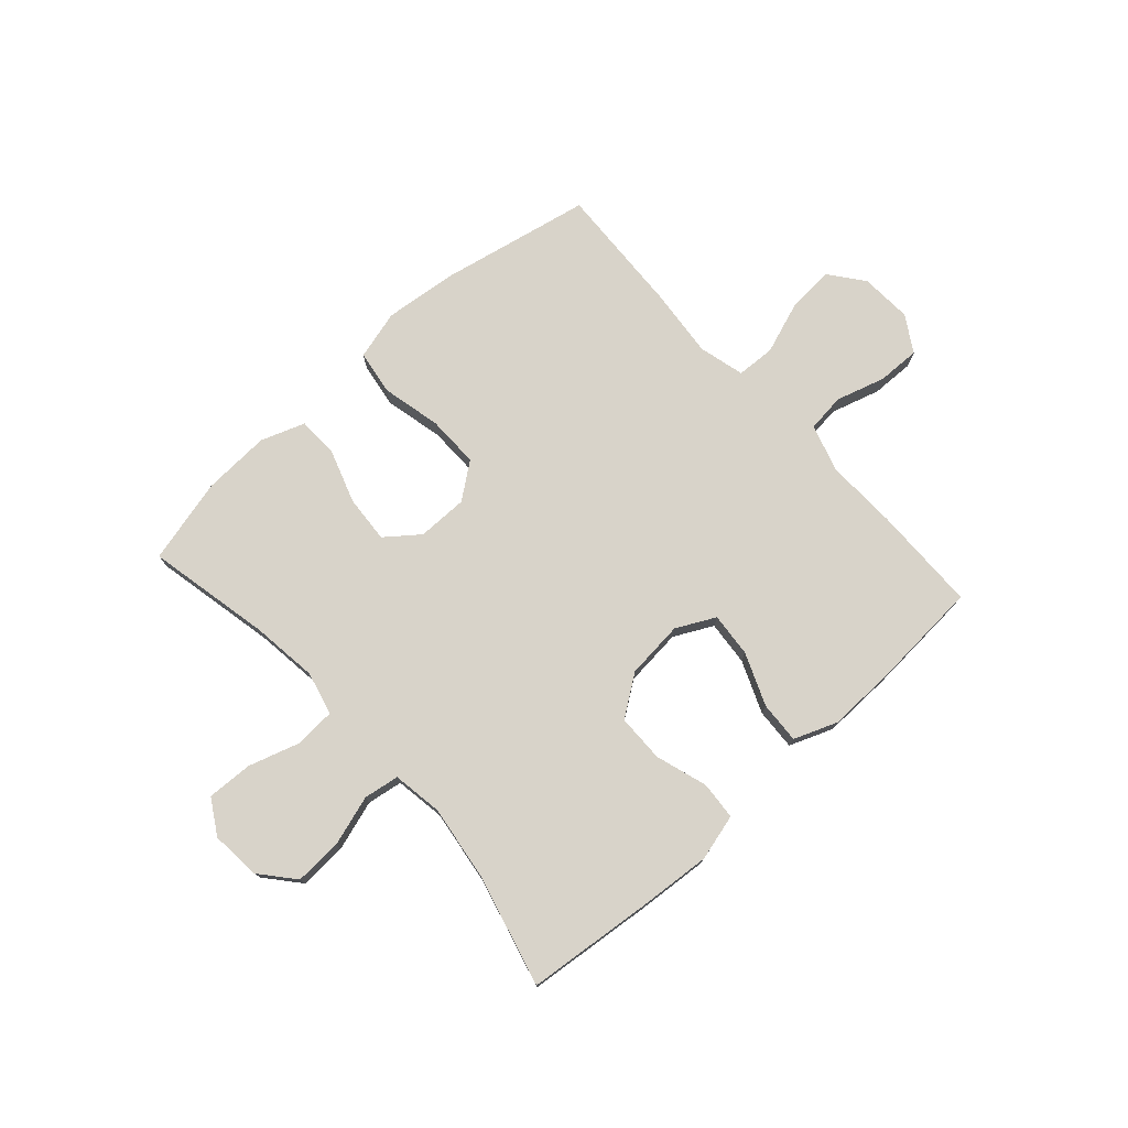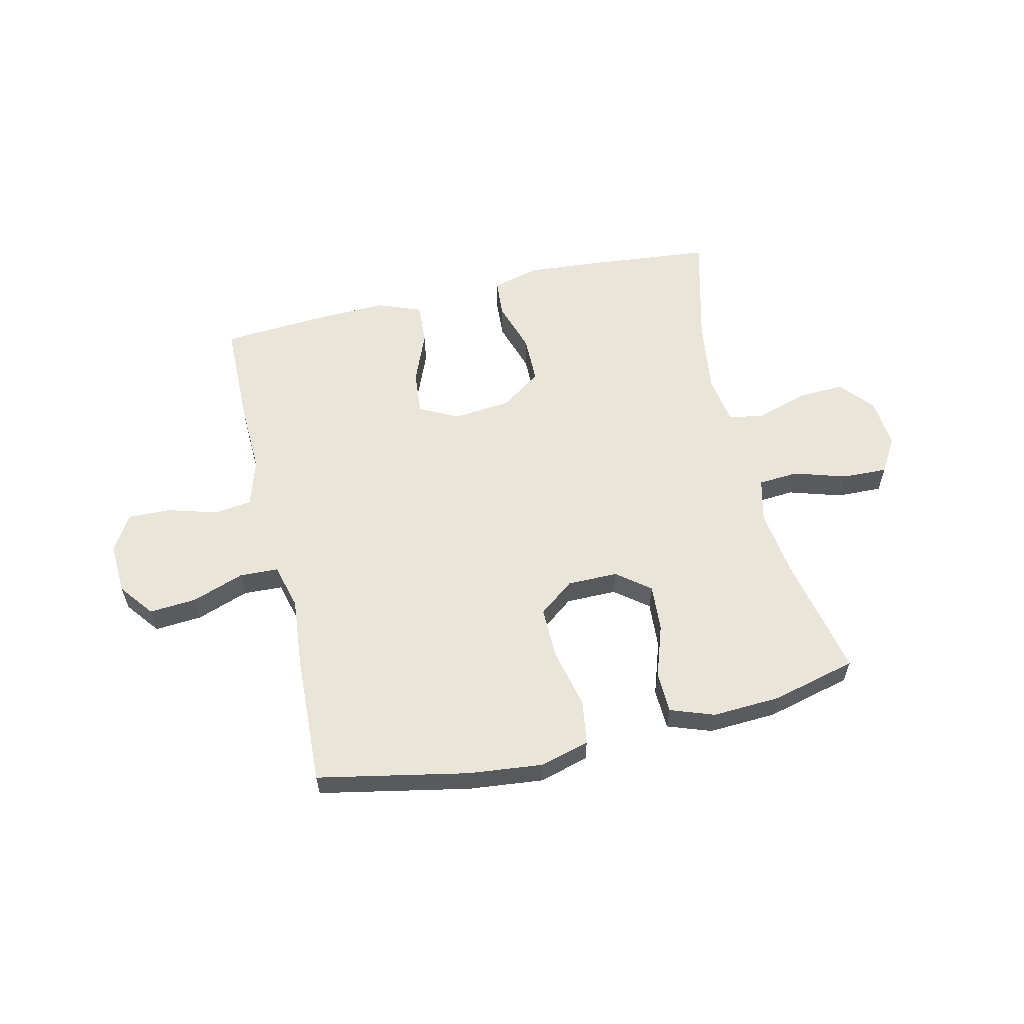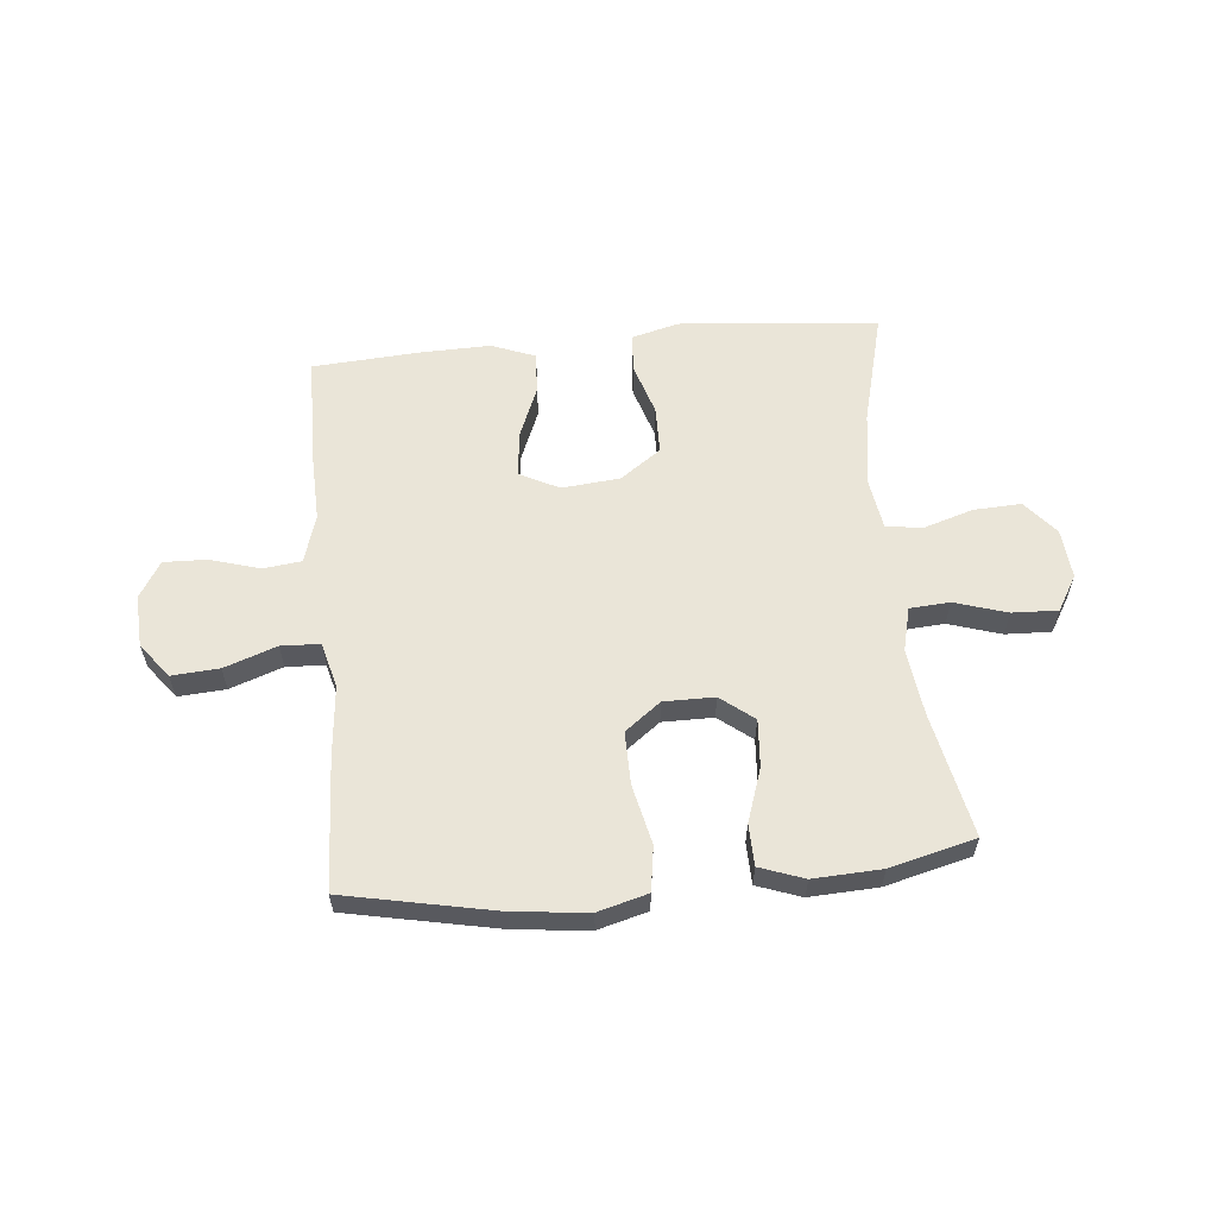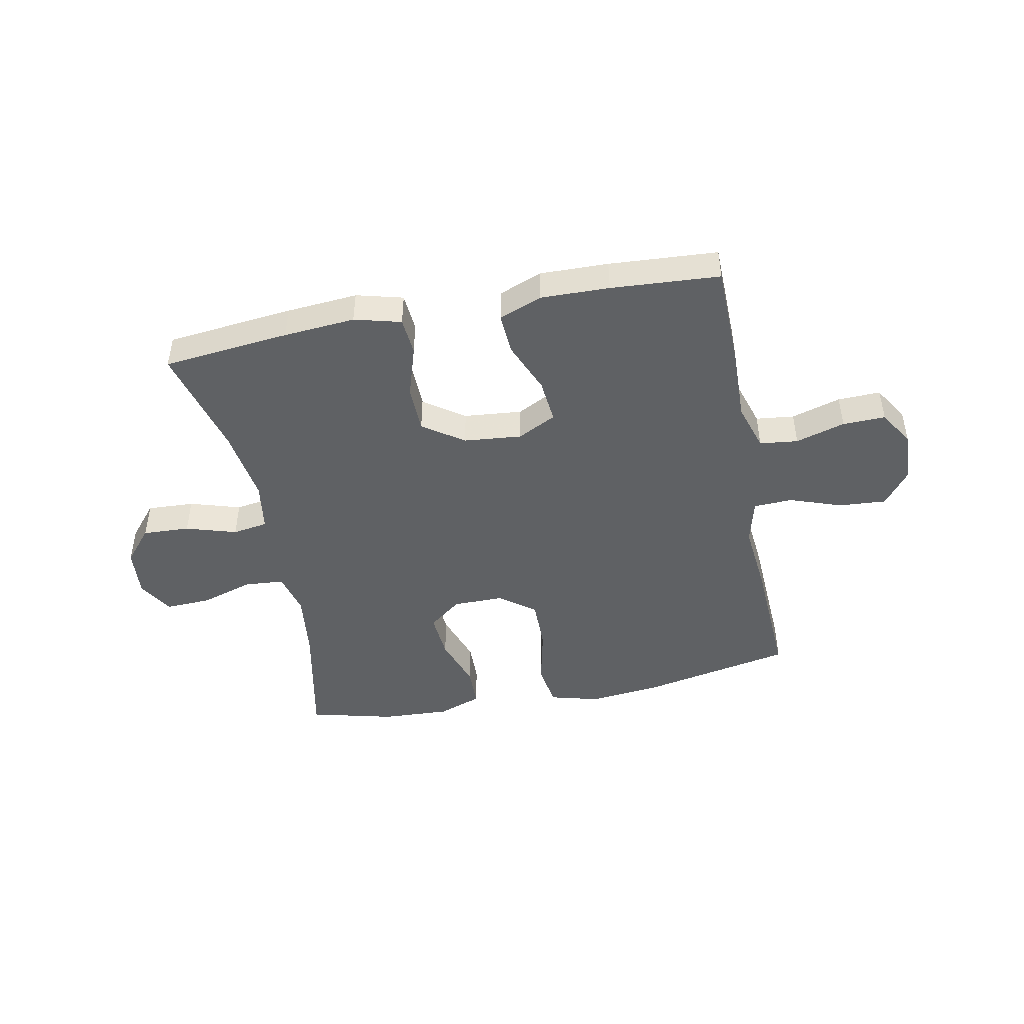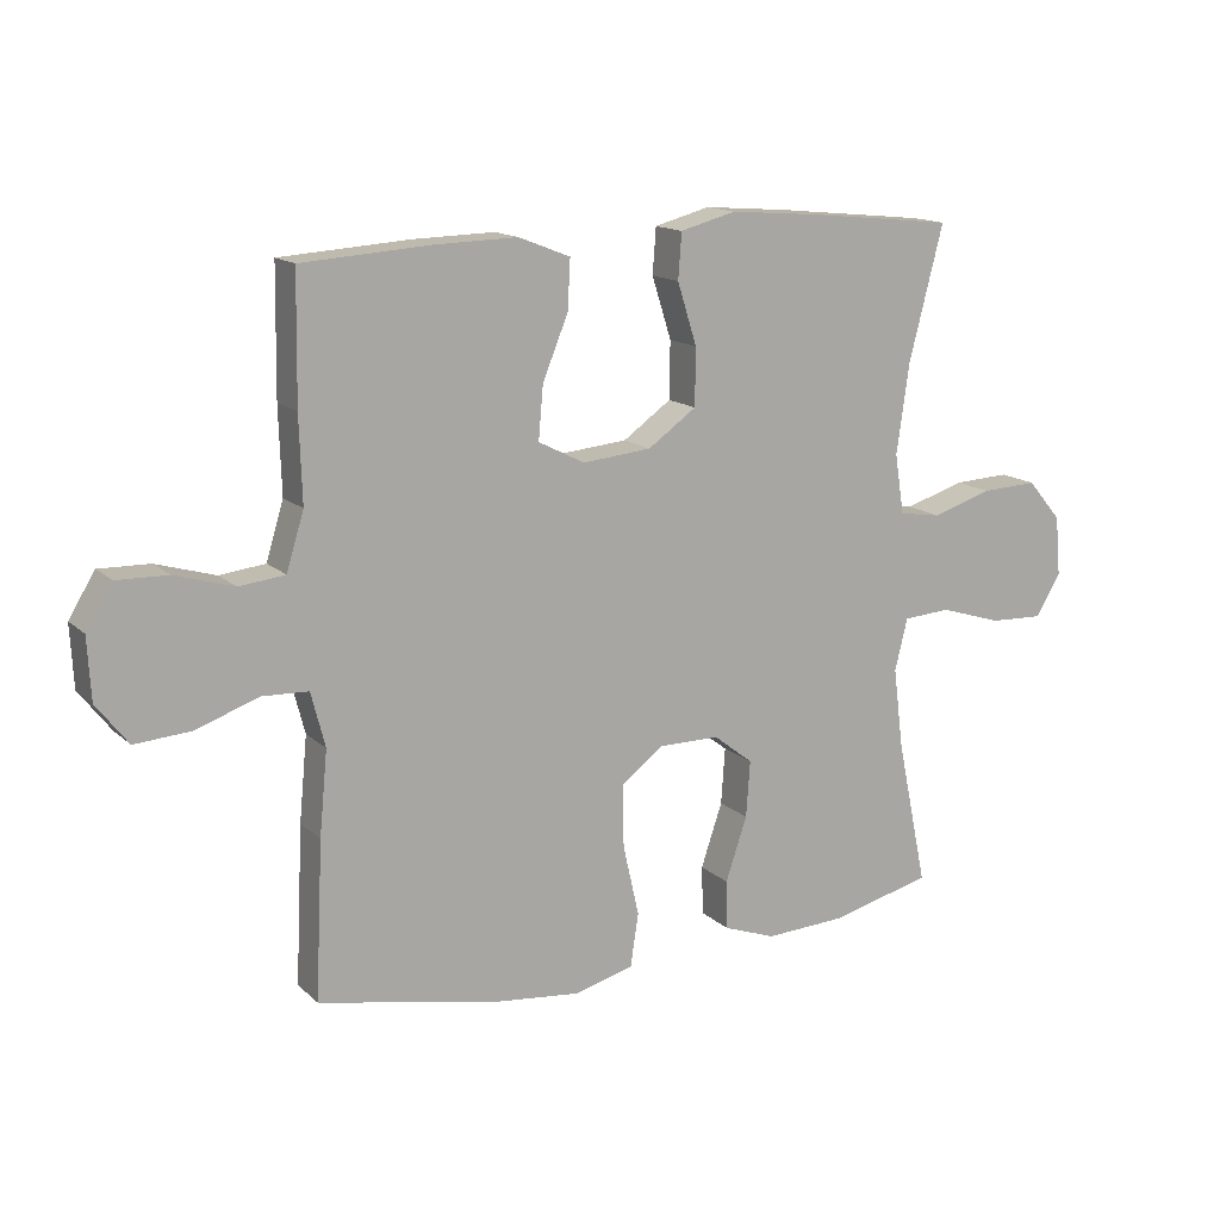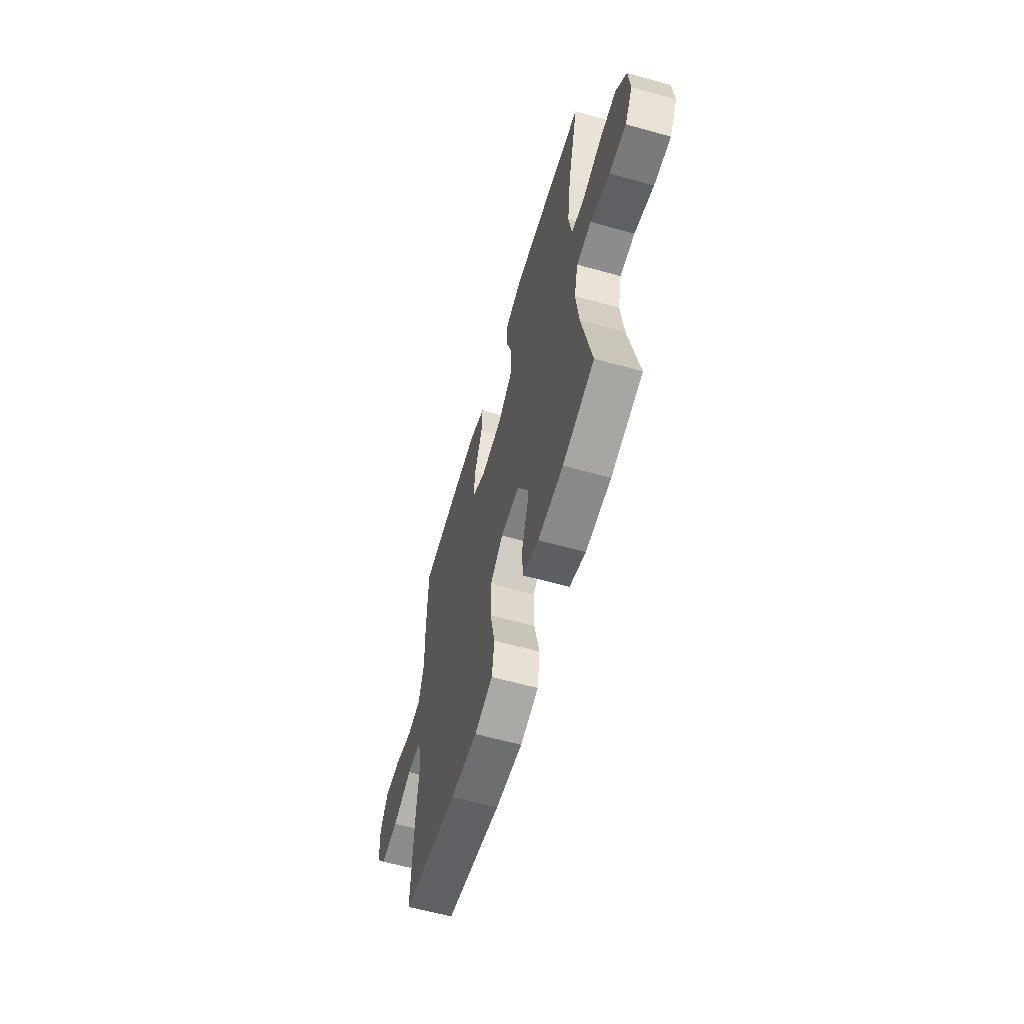
<metadata>
{"format":"obj","ext":"obj","renderer":"f3d","projection":"perspective","resolution":1024,"background":"white","views":[{"elev":75.8,"azim":-42.0,"up":"+Y"},{"elev":58.5,"azim":166.8,"up":"+Y"},{"elev":59.3,"azim":174.6,"up":"+Y"},{"elev":-45.9,"azim":11.3,"up":"+Y"},{"elev":14.5,"azim":151.0,"up":"+Z"},{"elev":-60.2,"azim":-106.0,"up":"+Z"}]}
</metadata>
<code>
v 0.5 0.07 -0.5
v 0.232 0.07 -0.554
v 0.101 0.07 -0.568
v 0.013 0.07 -0.544
v 0.001 0.07 -0.465
v 0.025 0.07 -0.359
v 0.026 0.07 -0.266
v -0.037 0.07 -0.218
v -0.127 0.07 -0.218
v -0.186 0.07 -0.264
v -0.18 0.07 -0.348
v -0.148 0.07 -0.443
v -0.15 0.07 -0.516
v -0.228 0.07 -0.544
v -0.349 0.07 -0.538
v -0.5 0.07 -0.5
v -0.454 0.07 -0.28
v -0.439 0.07 -0.161
v -0.458 0.07 -0.084
v -0.529 0.07 -0.079
v -0.622 0.07 -0.108
v -0.703 0.07 -0.111
v -0.74 0.07 -0.049
v -0.732 0.07 0.04
v -0.681 0.07 0.1
v -0.597 0.07 0.096
v -0.507 0.07 0.068
v -0.444 0.07 0.078
v -0.43 0.07 0.167
v -0.449 0.07 0.301
v -0.5 0.07 0.5
v -0.274 0.07 0.523
v -0.147 0.07 0.533
v -0.064 0.07 0.511
v -0.059 0.07 0.443
v -0.088 0.07 0.351
v -0.087 0.07 0.266
v -0.015 0.07 0.215
v 0.088 0.07 0.205
v 0.157 0.07 0.24
v 0.15 0.07 0.319
v 0.112 0.07 0.412
v 0.108 0.07 0.486
v 0.185 0.07 0.516
v 0.307 0.07 0.513
v 0.5 0.07 0.5
v 0.503 0.07 0.312
v 0.499 0.07 0.185
v 0.525 0.07 0.1
v 0.593 0.07 0.092
v 0.681 0.07 0.118
v 0.757 0.07 0.12
v 0.796 0.07 0.056
v 0.791 0.07 -0.036
v 0.744 0.07 -0.097
v 0.66 0.07 -0.091
v 0.567 0.07 -0.058
v 0.498 0.07 -0.061
v 0.477 0.07 -0.142
v 0.489 0.07 -0.267
v 0.5 0 -0.5
v 0.232 0 -0.554
v 0.101 0 -0.568
v 0.013 0 -0.544
v 0.001 0 -0.465
v 0.025 0 -0.359
v 0.026 0 -0.266
v -0.037 0 -0.218
v -0.127 0 -0.218
v -0.186 0 -0.264
v -0.18 0 -0.348
v -0.148 0 -0.443
v -0.15 0 -0.516
v -0.228 0 -0.544
v -0.349 0 -0.538
v -0.5 0 -0.5
v -0.454 0 -0.28
v -0.439 0 -0.161
v -0.458 0 -0.084
v -0.529 0 -0.079
v -0.622 0 -0.108
v -0.703 0 -0.111
v -0.74 0 -0.049
v -0.732 0 0.04
v -0.681 0 0.1
v -0.597 0 0.096
v -0.507 0 0.068
v -0.444 0 0.078
v -0.43 0 0.167
v -0.449 0 0.301
v -0.5 0 0.5
v -0.274 0 0.523
v -0.147 0 0.533
v -0.064 0 0.511
v -0.059 0 0.443
v -0.088 0 0.351
v -0.087 0 0.266
v -0.015 0 0.215
v 0.088 0 0.205
v 0.157 0 0.24
v 0.15 0 0.319
v 0.112 0 0.412
v 0.108 0 0.486
v 0.185 0 0.516
v 0.307 0 0.513
v 0.5 0 0.5
v 0.503 0 0.312
v 0.499 0 0.185
v 0.525 0 0.1
v 0.593 0 0.092
v 0.681 0 0.118
v 0.757 0 0.12
v 0.796 0 0.056
v 0.791 0 -0.036
v 0.744 0 -0.097
v 0.66 0 -0.091
v 0.567 0 -0.058
v 0.498 0 -0.061
v 0.477 0 -0.142
v 0.489 0 -0.267
f 4 5 6
f 3 4 6
f 2 3 6
f 1 2 6
f 60 1 6
f 59 60 6
f 58 59 6 7
f 55 56 57
f 54 55 57
f 53 54 57
f 52 53 57
f 51 52 57
f 50 51 57
f 49 50 57 58
f 58 7 8
f 49 58 8
f 48 49 8
f 46 47 48
f 45 46 48
f 44 45 48
f 43 44 48
f 42 43 48
f 41 42 48
f 40 41 48
f 48 8 9
f 40 48 9
f 39 40 9
f 34 35 36
f 33 34 36
f 32 33 36
f 31 32 36
f 30 31 36
f 29 30 36 37
f 28 29 37 38
f 25 26 27
f 24 25 27
f 23 24 27
f 22 23 27
f 21 22 27
f 20 21 27
f 19 20 27 28
f 39 9 10
f 38 39 10
f 28 38 10
f 19 28 10
f 18 19 10
f 15 16 17
f 14 15 17
f 13 14 17
f 12 13 17
f 11 12 17
f 10 11 17 18
f 66 65 64
f 66 64 63
f 66 63 62
f 66 62 61
f 66 61 120
f 66 120 119
f 67 66 119 118
f 117 116 115
f 117 115 114
f 117 114 113
f 117 113 112
f 117 112 111
f 117 111 110
f 118 117 110 109
f 68 67 118
f 68 118 109
f 68 109 108
f 108 107 106
f 108 106 105
f 108 105 104
f 108 104 103
f 108 103 102
f 108 102 101
f 108 101 100
f 69 68 108
f 69 108 100
f 69 100 99
f 96 95 94
f 96 94 93
f 96 93 92
f 96 92 91
f 96 91 90
f 97 96 90 89
f 98 97 89 88
f 87 86 85
f 87 85 84
f 87 84 83
f 87 83 82
f 87 82 81
f 87 81 80
f 88 87 80 79
f 70 69 99
f 70 99 98
f 70 98 88
f 70 88 79
f 70 79 78
f 77 76 75
f 77 75 74
f 77 74 73
f 77 73 72
f 77 72 71
f 78 77 71 70
f 1 61 62 2
f 2 62 63 3
f 3 63 64 4
f 4 64 65 5
f 5 65 66 6
f 6 66 67 7
f 7 67 68 8
f 8 68 69 9
f 9 69 70 10
f 10 70 71 11
f 11 71 72 12
f 12 72 73 13
f 13 73 74 14
f 14 74 75 15
f 15 75 76 16
f 16 76 77 17
f 17 77 78 18
f 18 78 79 19
f 19 79 80 20
f 20 80 81 21
f 21 81 82 22
f 22 82 83 23
f 23 83 84 24
f 24 84 85 25
f 25 85 86 26
f 26 86 87 27
f 27 87 88 28
f 28 88 89 29
f 29 89 90 30
f 30 90 91 31
f 31 91 92 32
f 32 92 93 33
f 33 93 94 34
f 34 94 95 35
f 35 95 96 36
f 36 96 97 37
f 37 97 98 38
f 38 98 99 39
f 39 99 100 40
f 40 100 101 41
f 41 101 102 42
f 42 102 103 43
f 43 103 104 44
f 44 104 105 45
f 45 105 106 46
f 46 106 107 47
f 47 107 108 48
f 48 108 109 49
f 49 109 110 50
f 50 110 111 51
f 51 111 112 52
f 52 112 113 53
f 53 113 114 54
f 54 114 115 55
f 55 115 116 56
f 56 116 117 57
f 57 117 118 58
f 58 118 119 59
f 59 119 120 60
f 60 120 61 1

</code>
